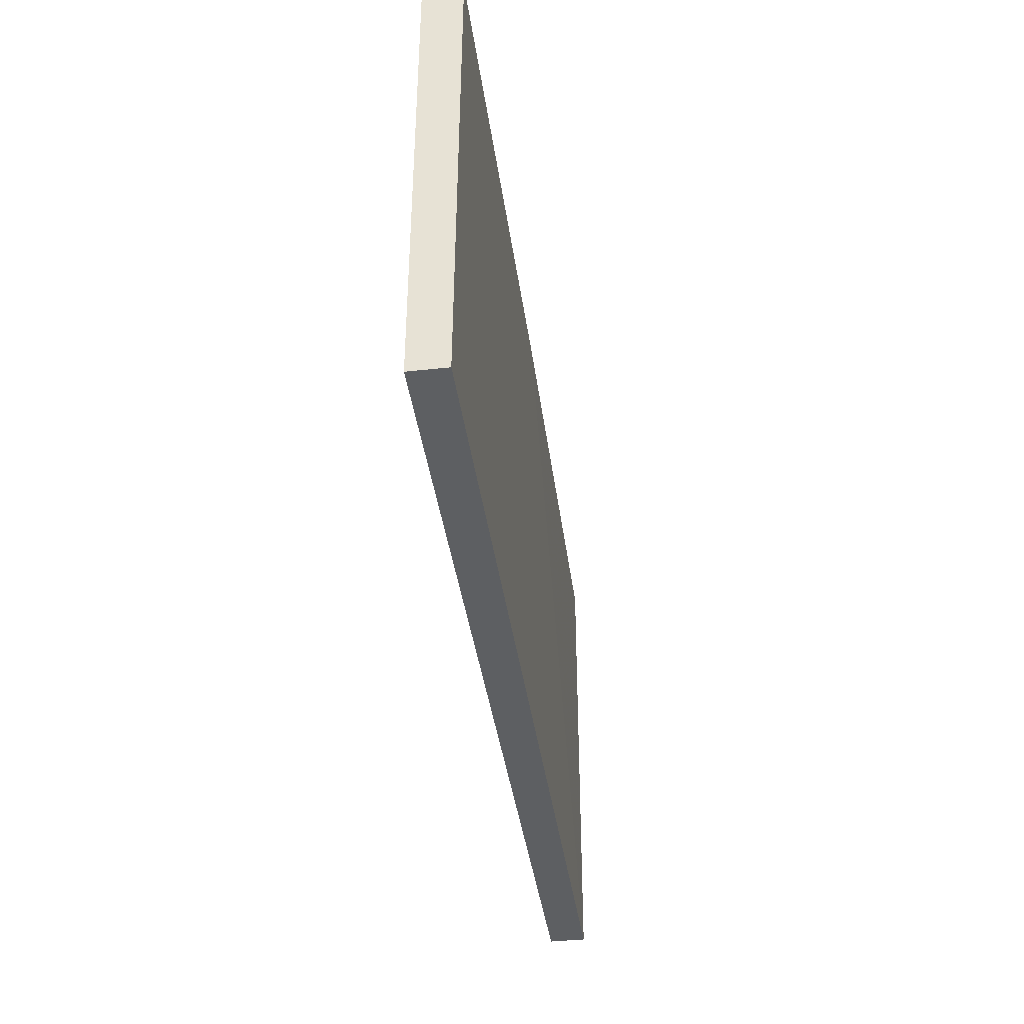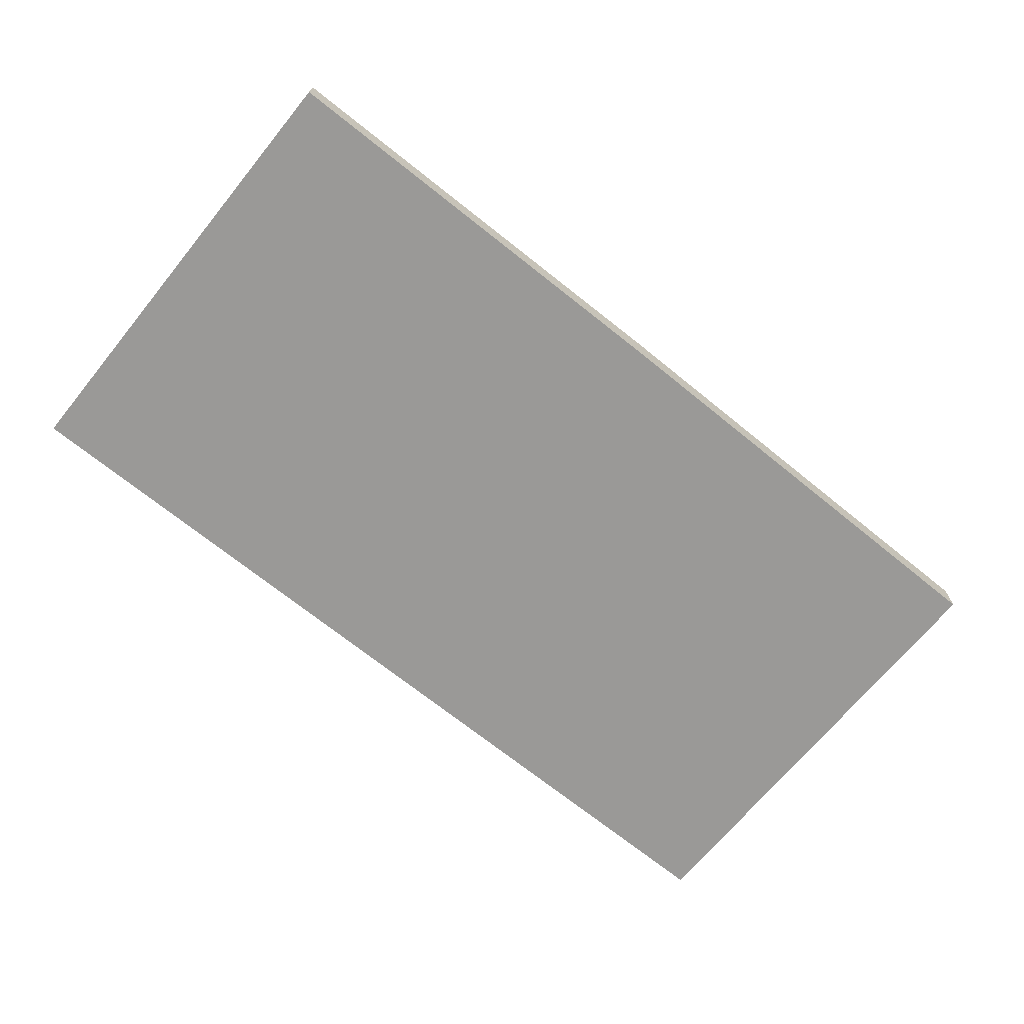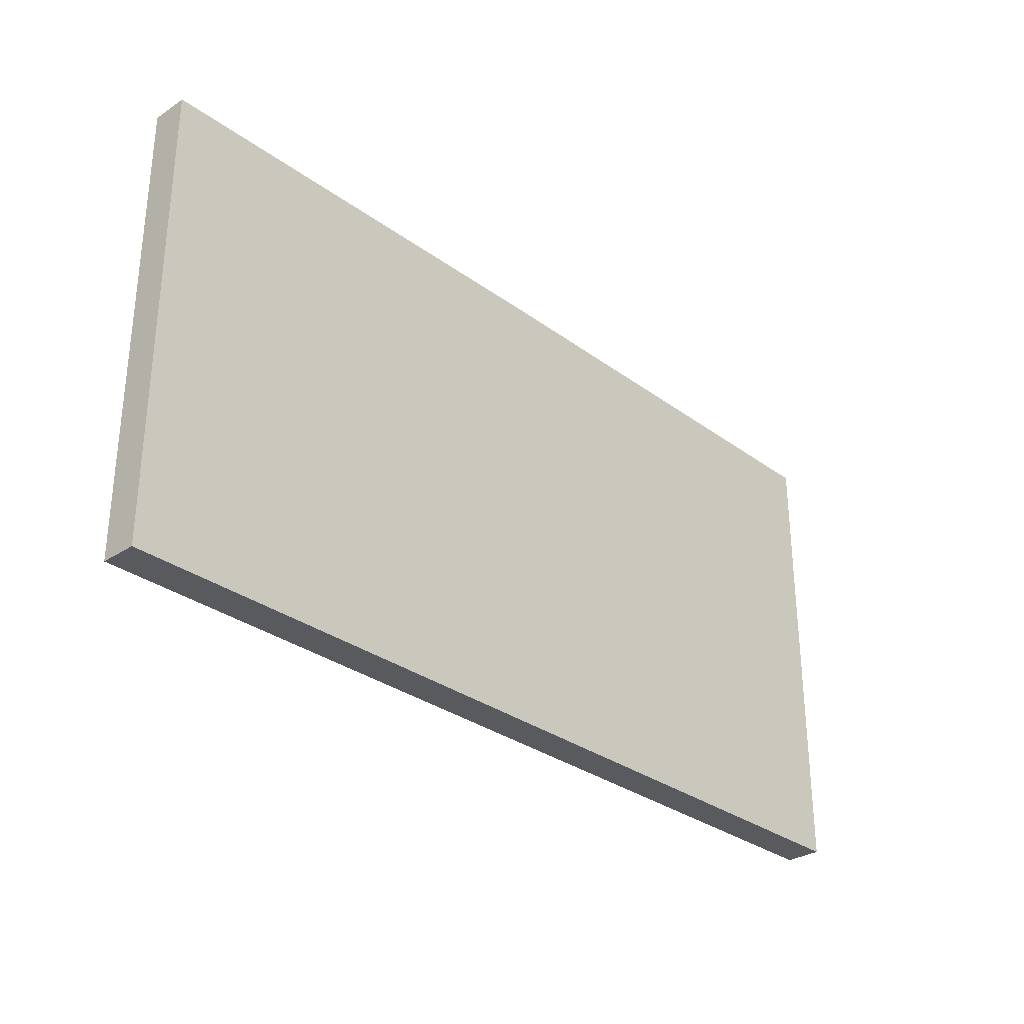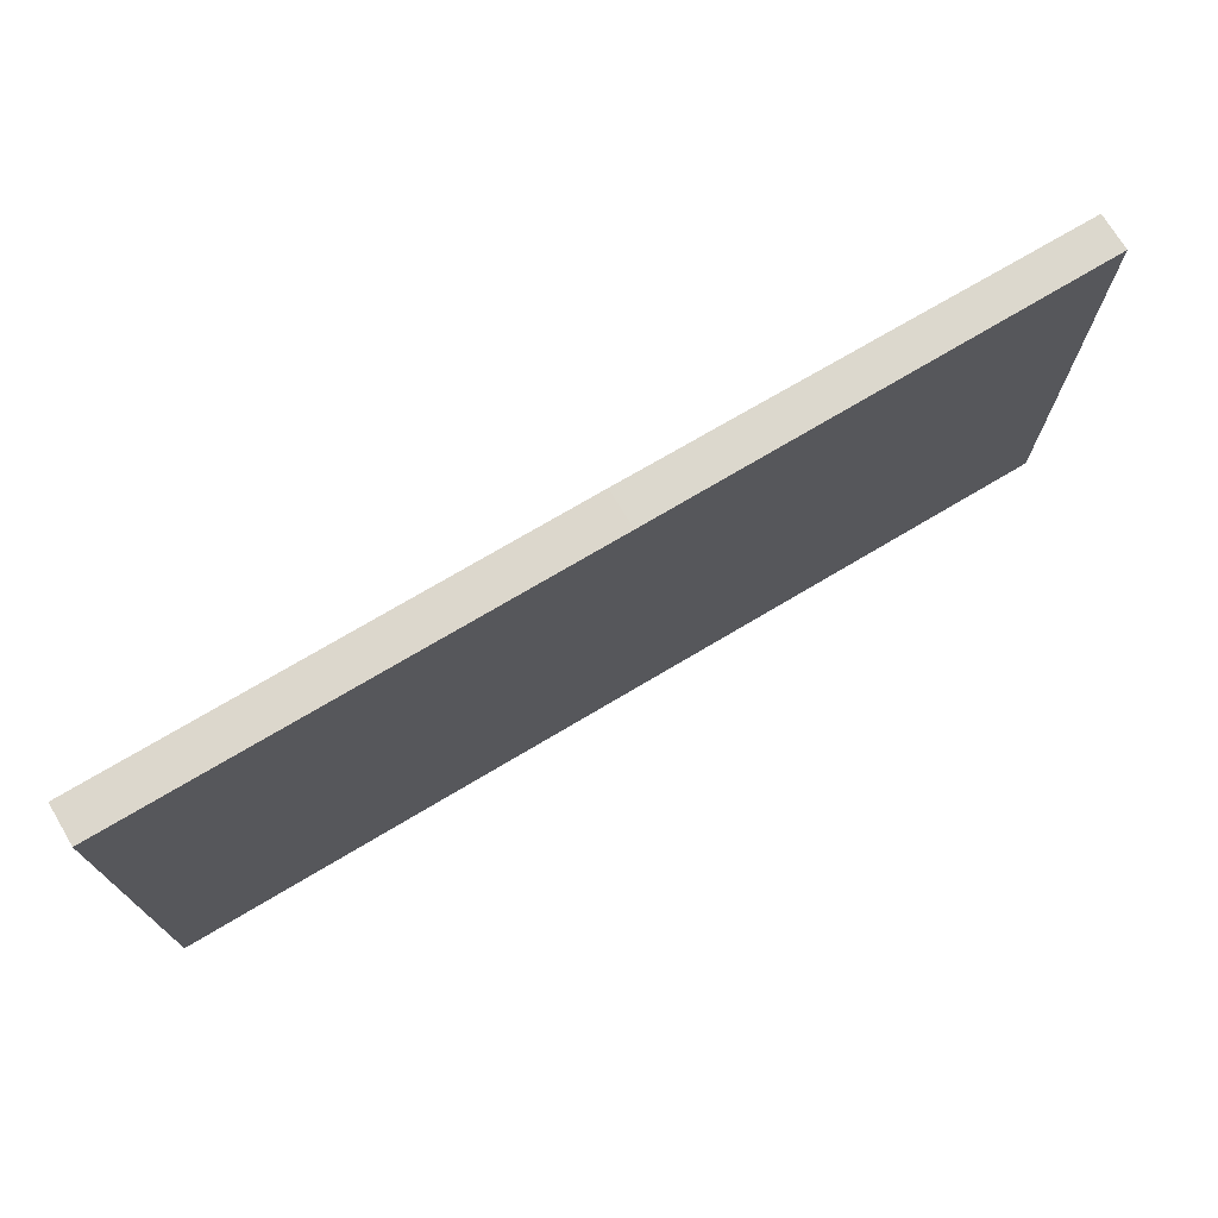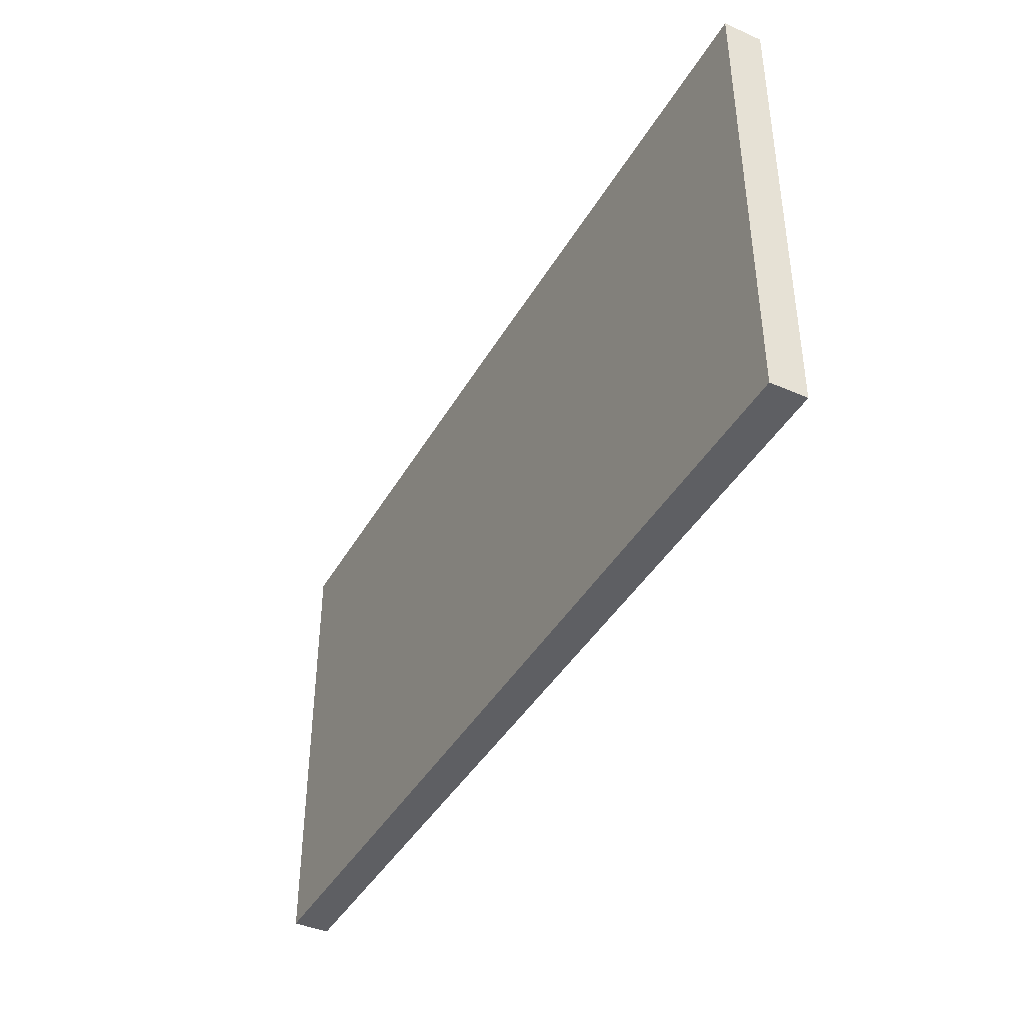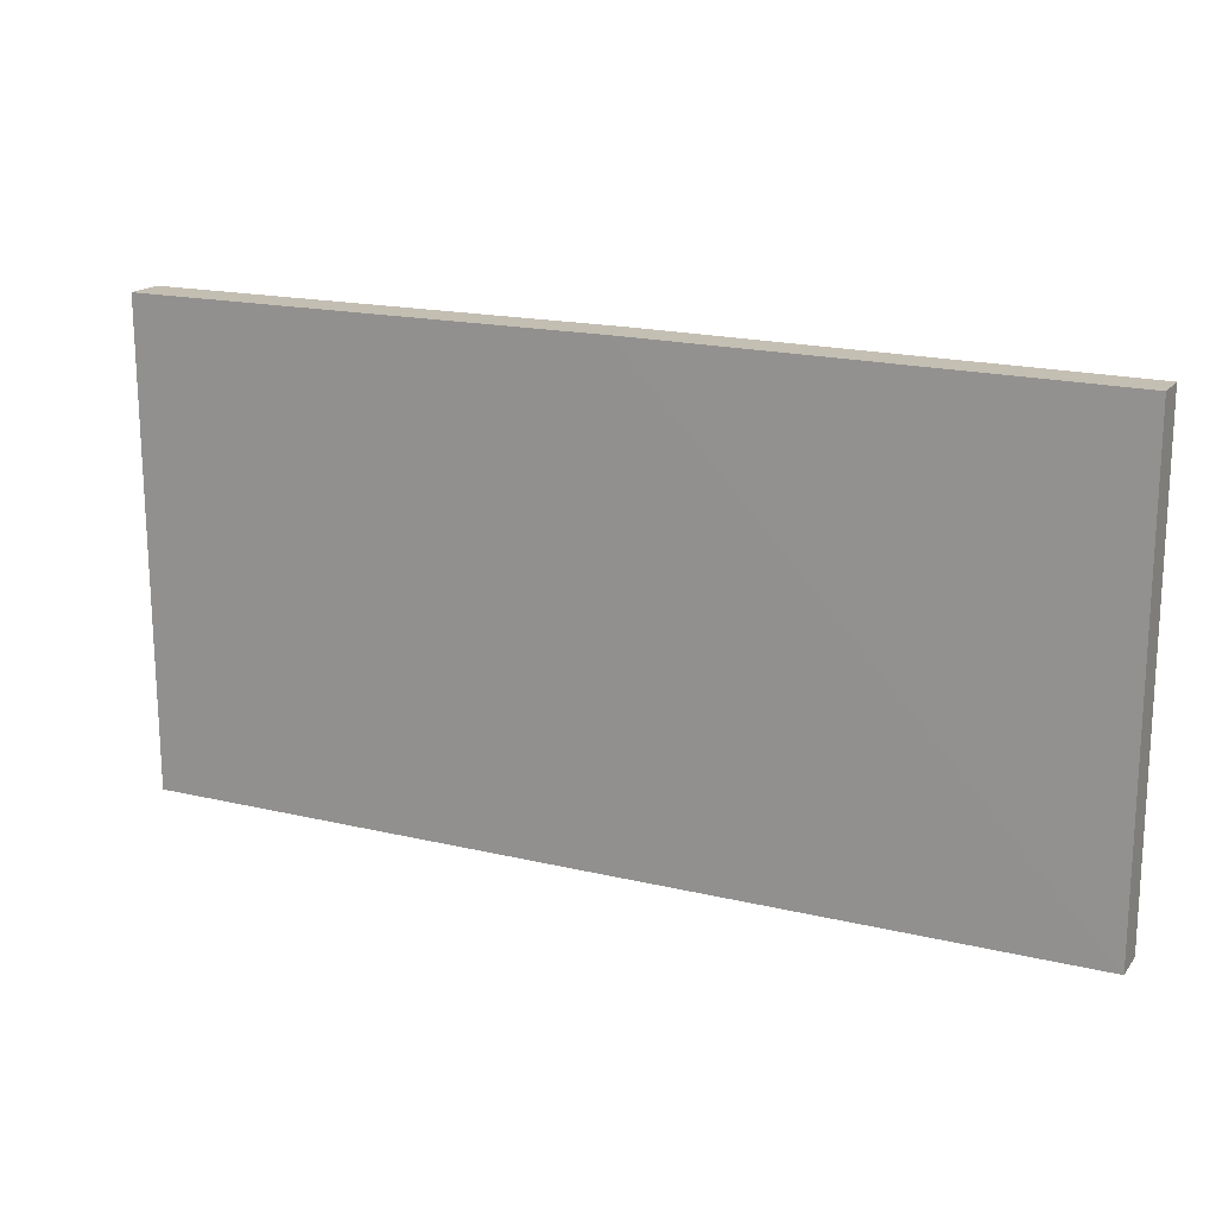
<metadata>
{"format":"obj","ext":"obj","renderer":"f3d","projection":"perspective","resolution":1024,"background":"white","views":[{"elev":-39.6,"azim":97.8,"up":"+Z"},{"elev":-69.0,"azim":-39.2,"up":"+Y"},{"elev":-30.7,"azim":-46.6,"up":"+Z"},{"elev":72.9,"azim":149.2,"up":"+Z"},{"elev":-41.8,"azim":62.1,"up":"+Z"},{"elev":17.4,"azim":-154.6,"up":"+Z"}]}
</metadata>
<code>
v 0.5823 -0.1493 0.5882
v 0.5823 -0.1493 0.0001678
v 0.5823 -0.1045 0.0001678
v 0.0001102 -0.1493 -0.0001102
v 0.0001102 -0.1045 -0.0001102
v -0.5554 -0.1045 -5.322e-05
v -0.5554 -0.1493 -0.0001102
v 0.0001672 -0.1493 0.5882
v -0.5554 -0.1493 0.5704
v -0.5553 -0.1493 0.582
v -0.5554 -0.1045 0.582
v 0.0001672 -0.1016 0.5882
v 0.5823 -0.1016 0.5882
f 8 12 11
f 8 1 12
f 12 1 13
f 6 7 11
f 12 3 6
f 12 6 11
f 8 11 10
f 9 11 7
f 12 13 3
f 8 10 9
f 4 2 7
f 8 7 1
f 2 1 7
f 5 4 7
f 5 7 6
f 5 6 3
f 5 3 4
f 4 3 2
f 2 3 1
f 9 10 11
f 8 9 7
f 13 1 3

</code>
